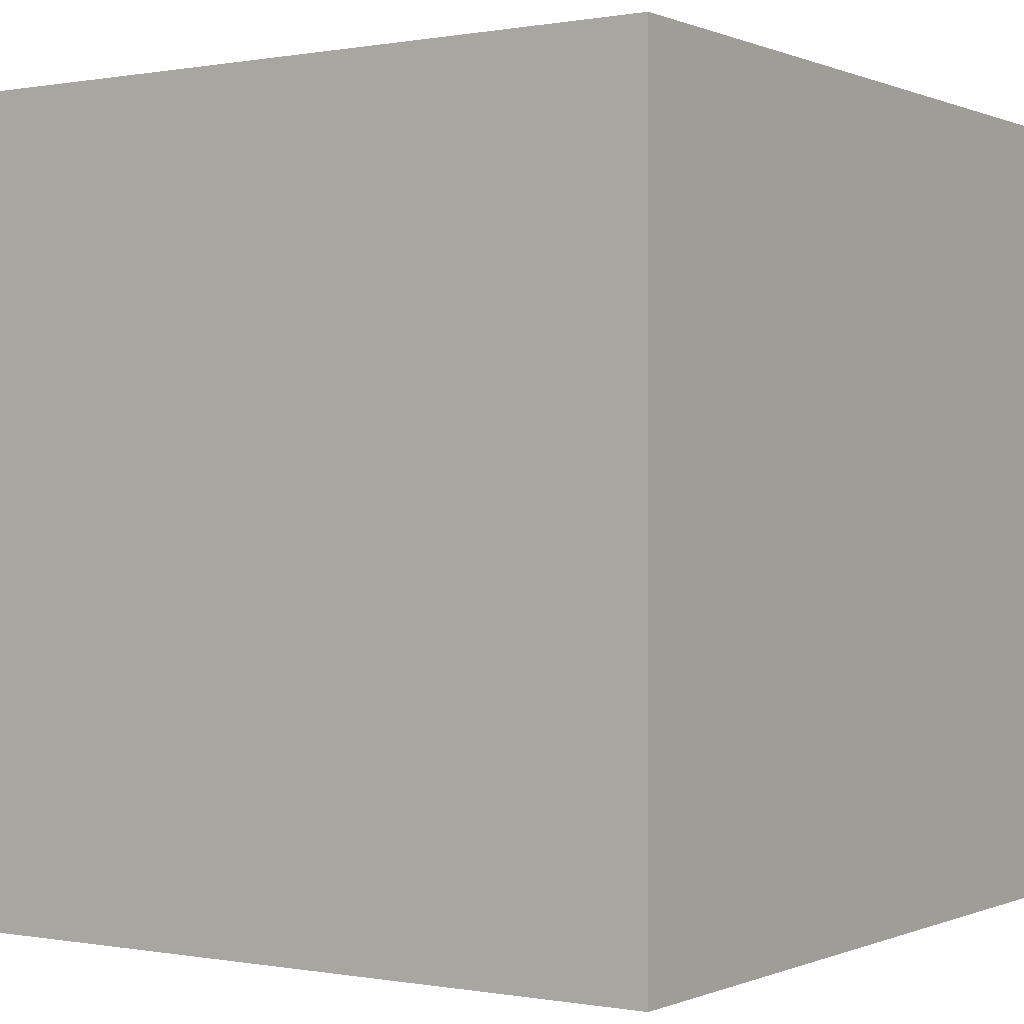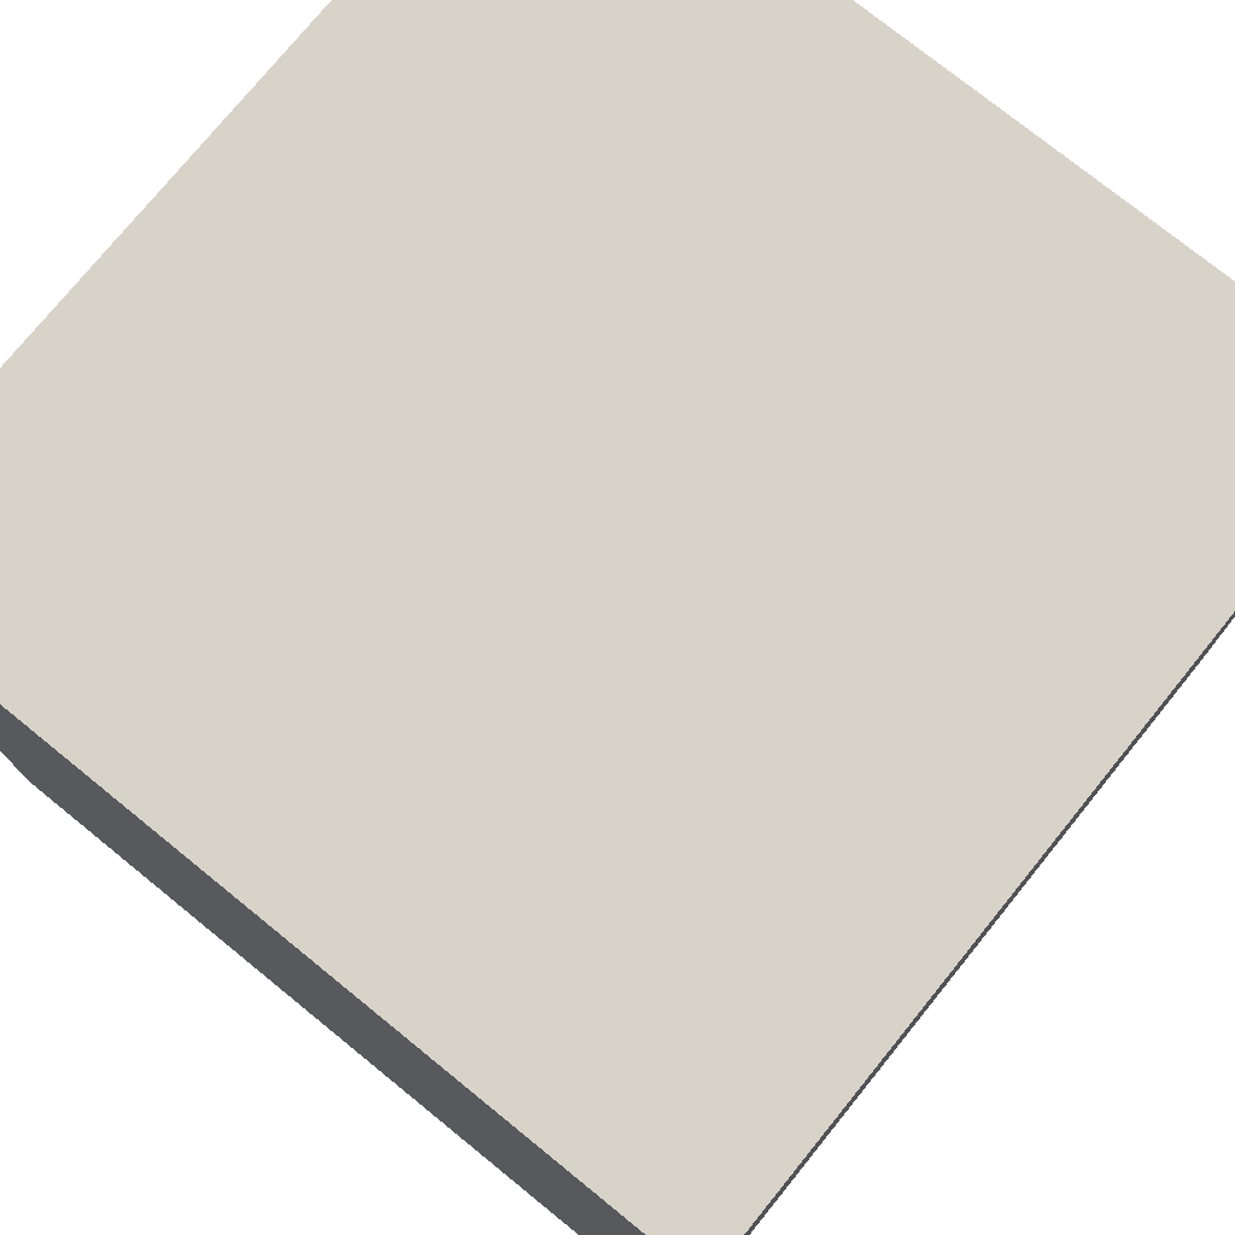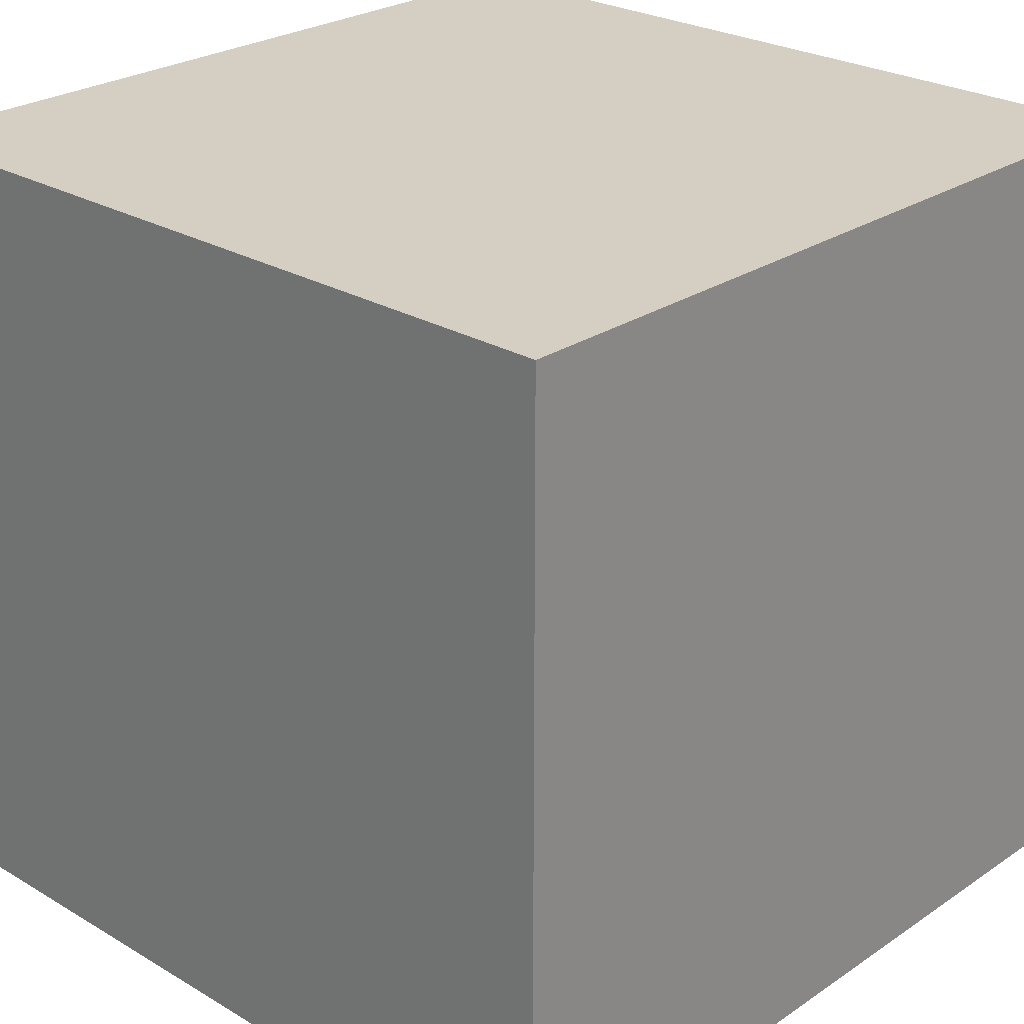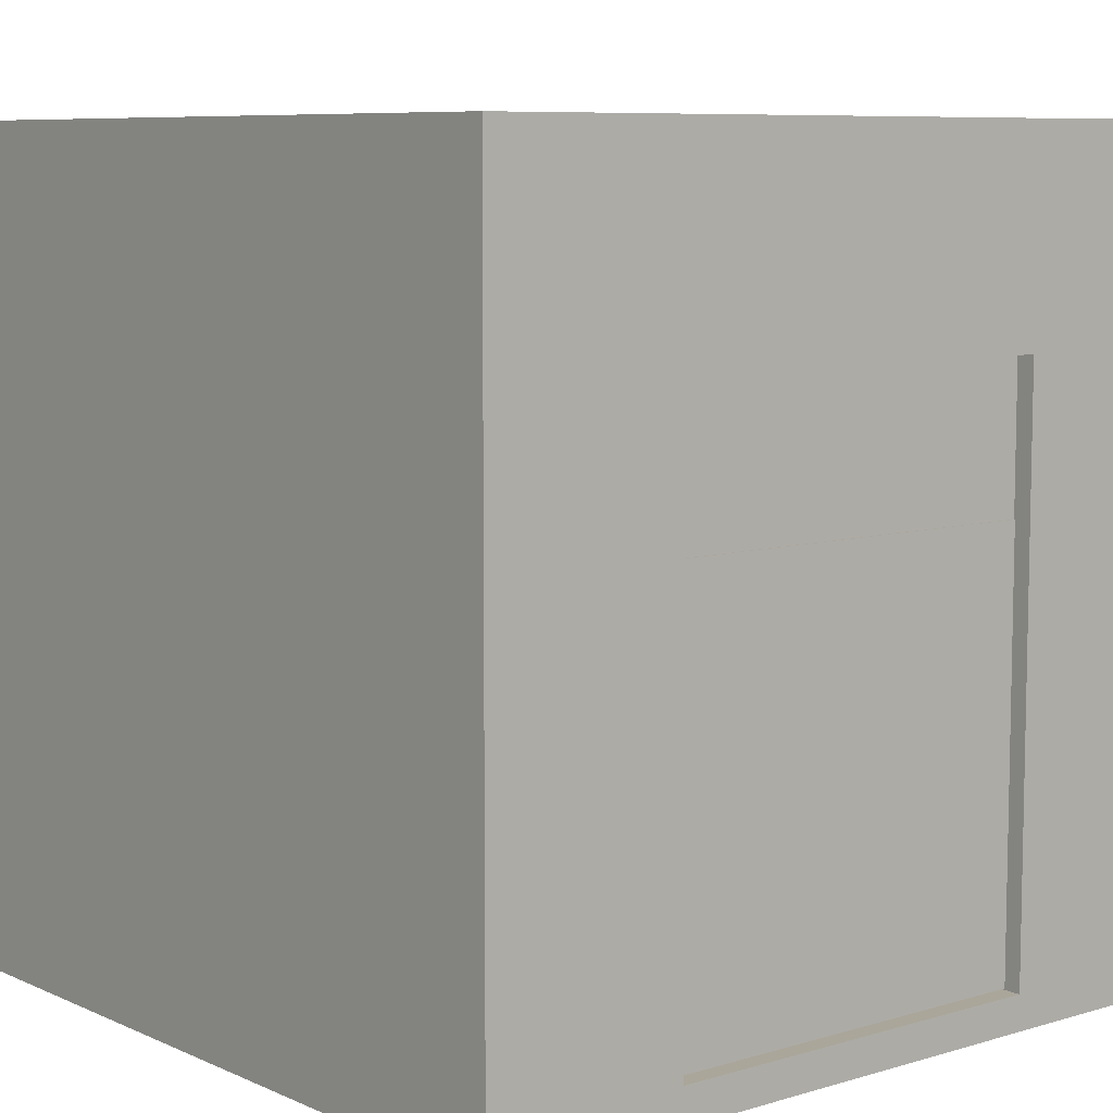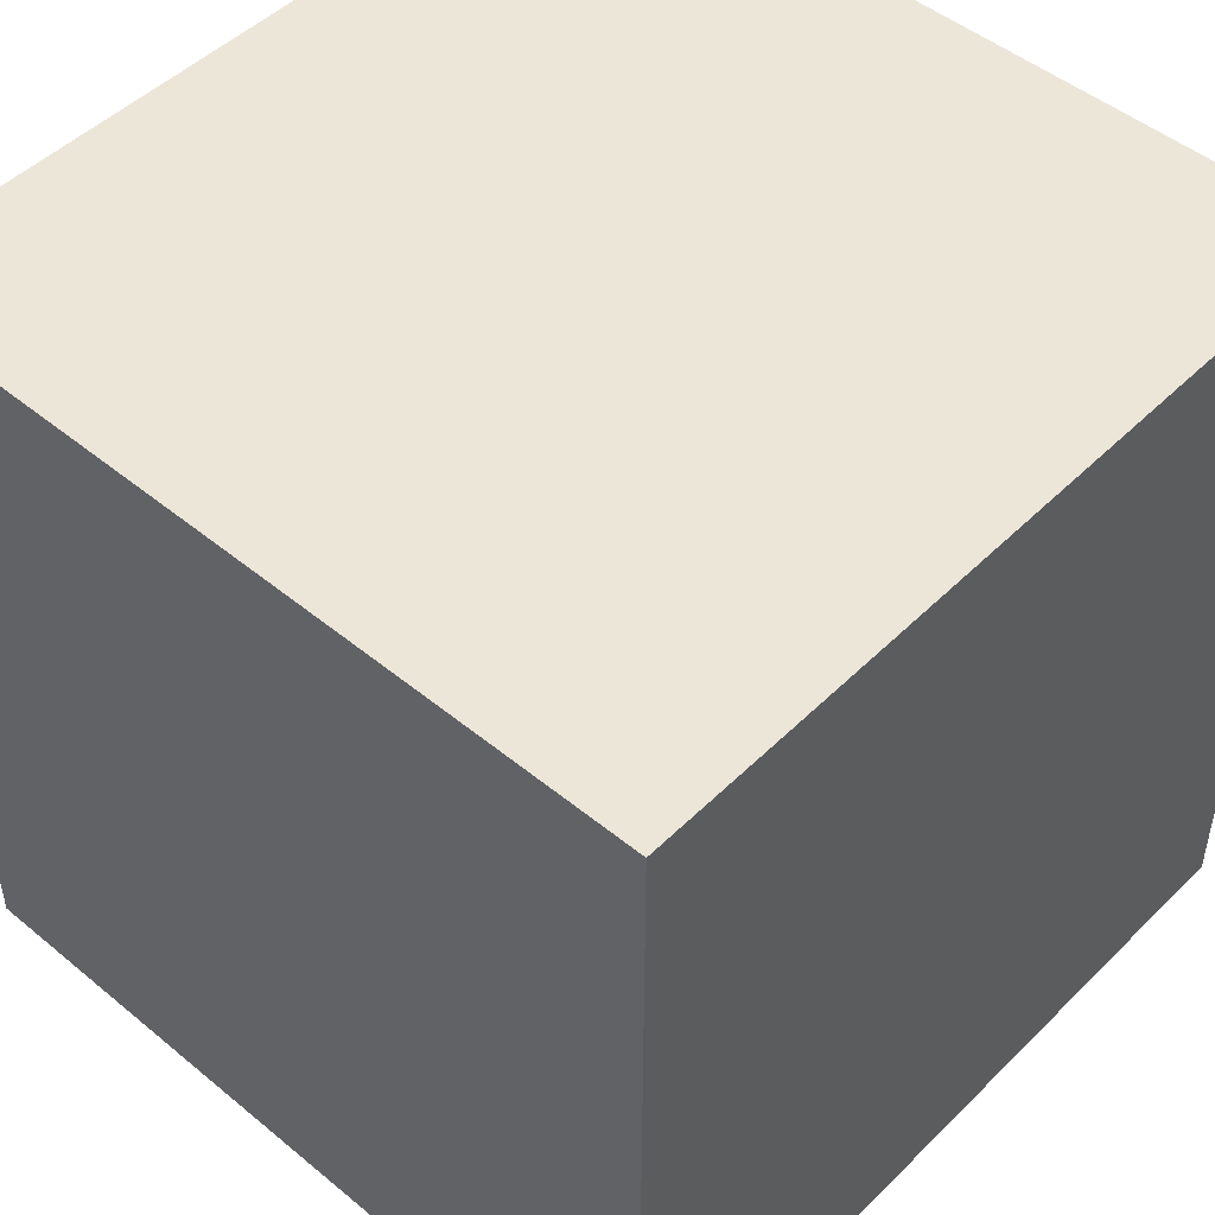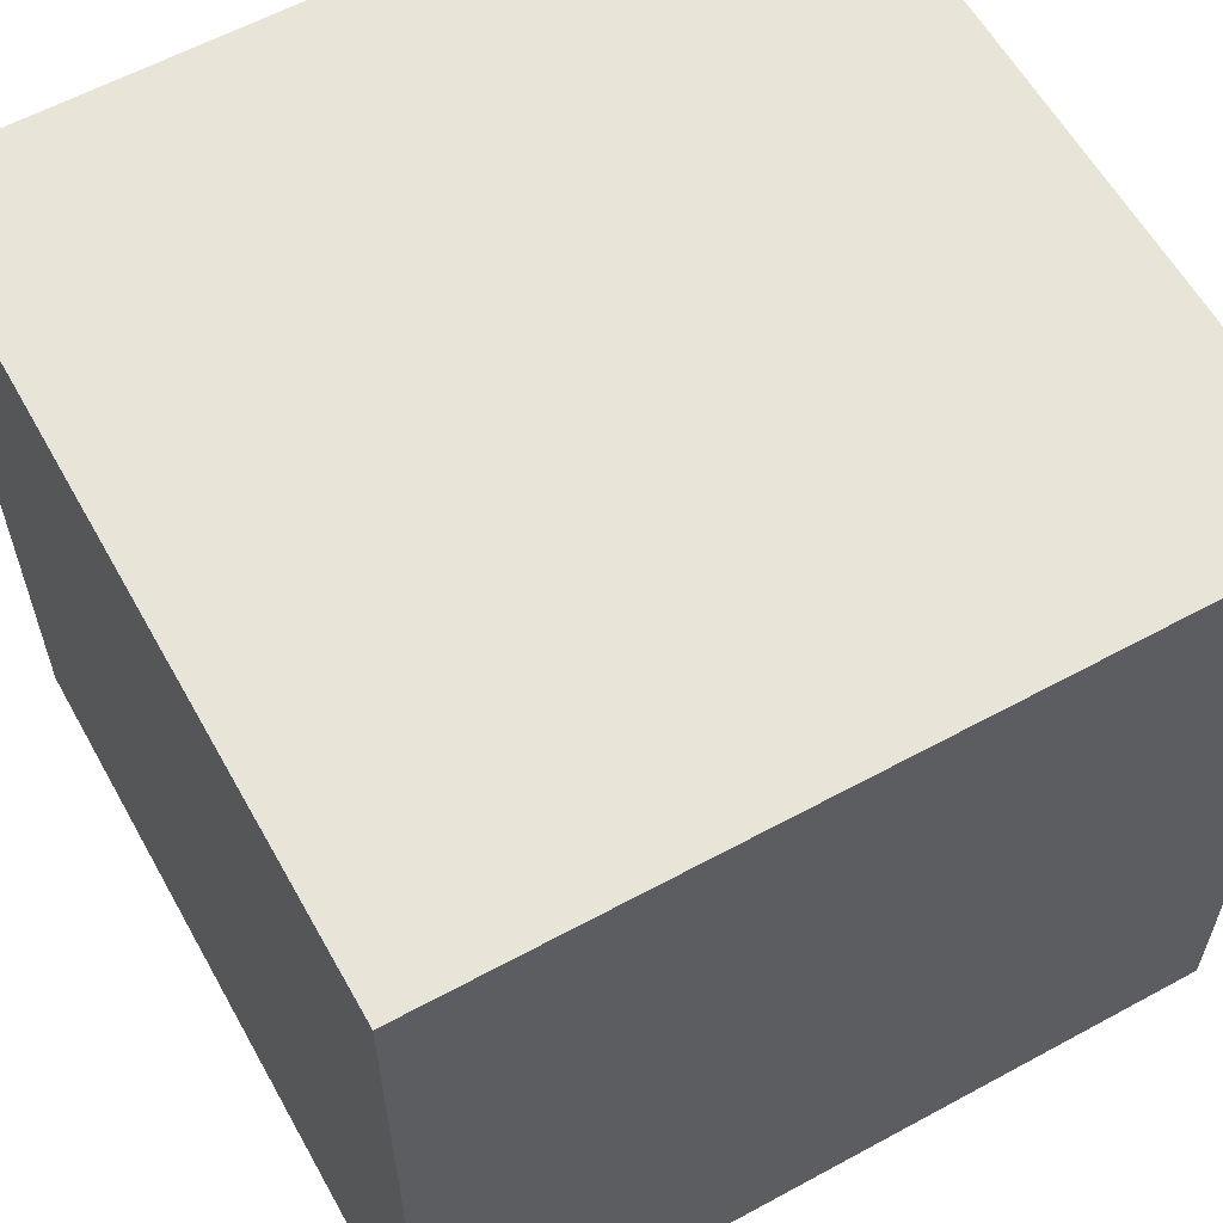
<metadata>
{"format":"obj","ext":"obj","renderer":"f3d","projection":"perspective","resolution":1024,"background":"white","views":[{"elev":-0.0,"azim":-146.1,"up":"+Z"},{"elev":75.9,"azim":-51.0,"up":"+Y"},{"elev":25.8,"azim":43.2,"up":"+Z"},{"elev":7.9,"azim":140.4,"up":"+Y"},{"elev":48.6,"azim":-137.5,"up":"+Z"},{"elev":60.1,"azim":60.9,"up":"+Y"}]}
</metadata>
<code>
g default
v 0.2938 0.04606 -0.5015
v 0.04014 0.04606 -0.5015
v 0.2938 0.5701 -0.5015
v 0.04014 0.5701 -0.5015
v 0.04014 0.04606 -0.6915
v 0.04014 0.5701 -0.6915
v 0.2938 0.04606 -0.6915
v 0.2938 0.5701 -0.6915
g RobotCellOpen:Cube CellOpenParent
f 3 4 2 1
f 4 6 5 2
f 6 8 7 5
f 8 3 1 7
f 8 6 4 3
f 1 2 5 7
g default
v 0.04184 0.04606 -0.5015
v -0.2086 0.04606 -0.5015
v 0.04184 0.5701 -0.5015
v -0.2086 0.5701 -0.5015
v -0.2086 0.04606 -0.6915
v -0.2086 0.5701 -0.6915
v 0.04184 0.04606 -0.6915
v 0.04184 0.5701 -0.6915
g CellOpenParent RobotCellOpen:Cube_1_
f 11 12 10 9
f 12 14 13 10
f 14 16 15 13
f 16 11 9 15
f 16 14 12 11
f 9 10 13 15
g default
v 0.2932 0.5691 -0.4995
v -0.2095 0.5691 -0.4995
v 0.2932 0.7496 -0.4995
v -0.2095 0.7496 -0.4995
v -0.2095 0.5691 -0.6895
v -0.2095 0.7496 -0.6895
v 0.2932 0.5691 -0.6895
v 0.2932 0.7496 -0.6895
g CellOpenParent RobotCellOpen:Cube_2_
f 19 20 18 17
f 20 22 21 18
f 22 24 23 21
f 24 19 17 23
f 24 22 20 19
f 17 18 21 23
g default
v 0.5385 0 0.2895
v -0.4615 0 0.2895
v 0.5385 1 0.2895
v -0.4615 1 0.2895
v -0.4615 0 -0.7105
v -0.4615 1 -0.7105
v -0.2115 0.04313 -0.7107
v -0.2115 0.75 -0.7105
v -0.2115 0 -0.7105
v 0.5385 0 -0.7105
v 0.2885 0.04384 -0.7106
v 0.2885 0 -0.7105
v 0.5385 1 -0.7105
v 0.2885 0.75 -0.7105
v 0.2885 0.75 -0.6238
v -0.2115 0.75 -0.6238
v -0.2115 0.04336 -0.6236
v 0.2885 0.04336 -0.6236
v 0.4981 0.9136 -0.6238
v 0.4981 0.9136 0.1735
v -0.4264 0.9136 -0.6238
v -0.4264 0.9136 0.1735
v -0.4264 0.04291 0.1735
v 0.4981 0.04291 0.1735
v 0.4981 0.04291 -0.6238
v -0.4264 0.04291 -0.6238
v 0.2723 0 0.2895
v 0.2615 1 0.2895
v 0.2928 1 -0.7105
v -0.2157 1 -0.7105
v -0.2193 1 0.2895
v -0.2153 0 0.2895
v -0.4615 0.0433 -0.7105
v -0.4615 0.04299 0.2895
v -0.2155 0.04358 0.2895
v 0.2718 0.04476 0.2895
v 0.5385 0.0454 0.2895
v 0.5385 0.04829 -0.7105
v 0.5385 0.7488 -0.7105
v 0.5385 0.7512 0.2895
v 0.2641 0.752 0.2895
v -0.2183 0.7535 0.2895
v -0.4615 0.7543 0.2895
v -0.4615 0.7467 -0.7105
v -0.4264 0.7548 -0.6238
v -0.4264 0.7478 0.1735
v 0.4981 0.7319 0.1735
v 0.4981 0.7543 -0.6238
v -0.2141 0.9136 -0.6238
v -0.1824 0.9136 0.1735
v -0.1793 0.7435 0.1735
v -0.1986 0.04291 0.1735
v 0.2932 0.9136 -0.6238
v 0.286 0.9136 0.1735
v 0.2861 0.7355 0.1735
v 0.2863 0.04291 0.1735
g CellOpenParent RobotCellOpen:RobotCell_5_
f 67 68 57 58
f 61 62 63 64
f 52 53 54 55
f 33 36 51 56
f 65 66 59 60
f 38 32 54 53
f 40 32 38 39
f 41 42 35 31
f 31 32 40 41
f 71 72 49 48
f 73 74 46 45
f 76 41 50 47
f 50 69 70 47
f 40 69 50 41
f 75 76 47 70
f 36 33 31 35
f 39 38 35 42
f 51 36 34 25
f 64 65 60 61
f 27 37 53 52
f 38 63 62 35
f 68 32 31 57
f 55 54 30 28
f 66 67 58 59
f 33 56 26 29
f 57 31 33 29
f 58 57 29 26
f 59 58 26 56
f 60 59 56 51
f 61 60 51 25
f 34 62 61 25
f 35 62 34 36
f 38 53 37 63
f 64 63 37 27
f 52 65 64 27
f 55 66 65 52
f 28 67 66 55
f 30 68 67 28
f 54 32 68 30
f 49 72 39 42
f 70 69 45 46
f 74 75 70 46
f 44 43 72 71
f 40 73 45 69
f 39 77 73 40
f 77 78 74 73
f 78 79 75 74
f 79 80 76 75
f 80 42 41 76
f 39 72 43 77
f 44 78 77 43
f 71 79 78 44
f 48 80 79 71
f 49 42 80 48

</code>
